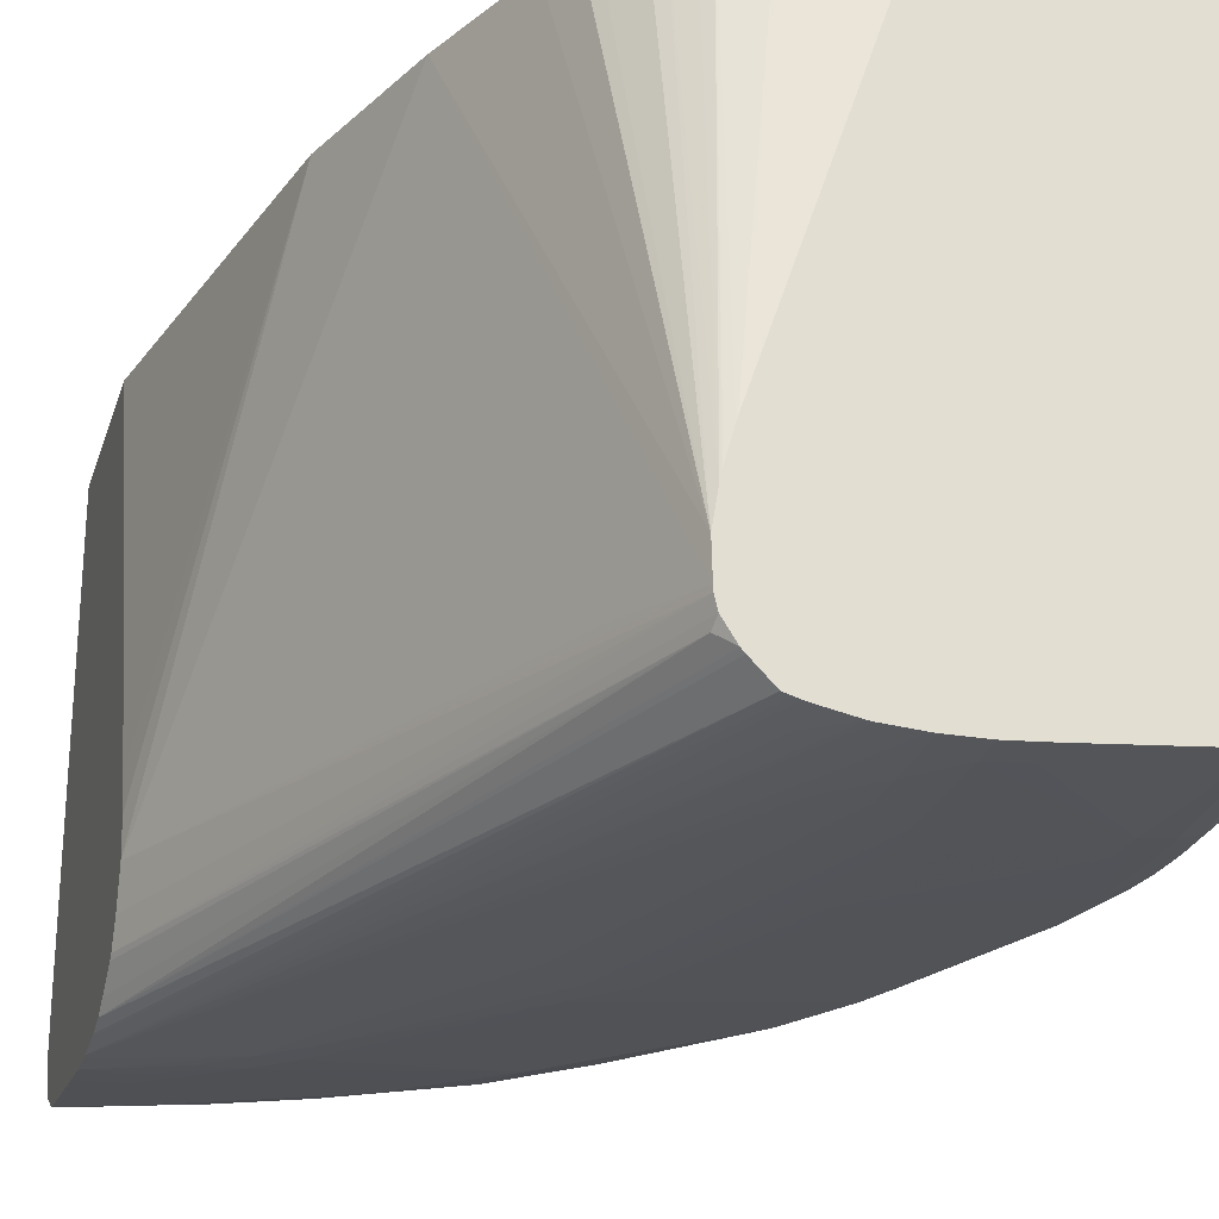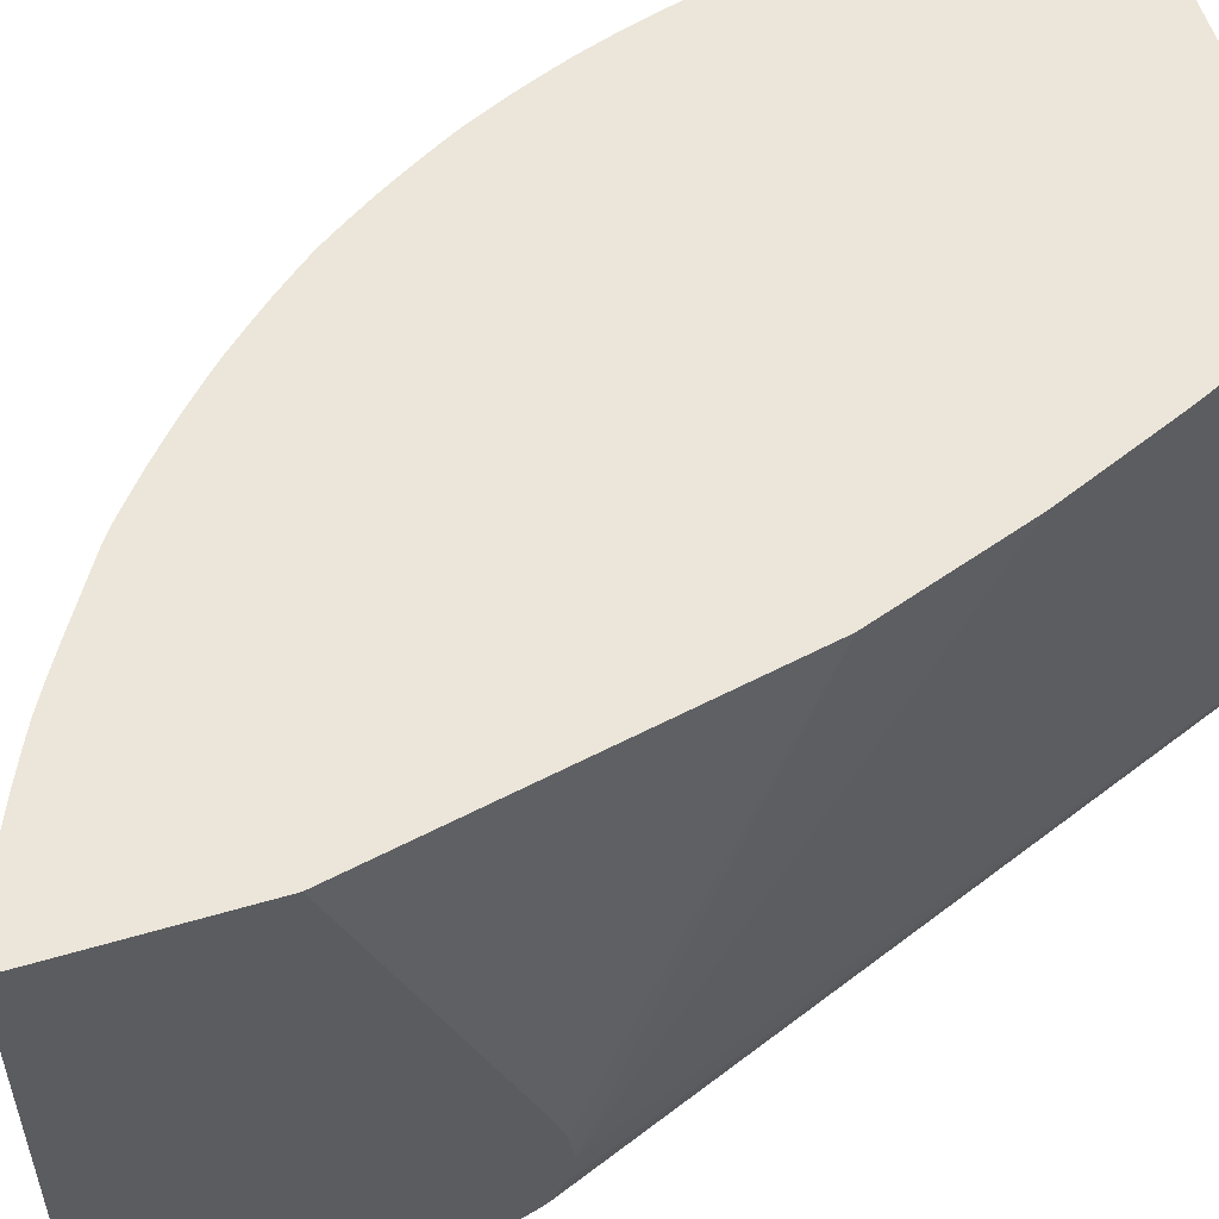
<metadata>
{"format":"obj","ext":"obj","renderer":"f3d","projection":"perspective","resolution":1024,"background":"white","views":[{"elev":-25.1,"azim":-16.0,"up":"+Z"},{"elev":56.3,"azim":-107.1,"up":"+Z"}]}
</metadata>
<code>
v 0.1131 0.233 -0.8457
v 0.1131 0.2356 -0.8284
v 0.1131 0.2368 -0.8635
v 0.2304 -0.05984 -0.8635
v 0.2302 -0.05984 -0.8609
v 0.2135 -0.01831 -0.8557
v 0.1744 0.06361 -0.6193
v 0.1499 0.1336 -0.6193
v 0.1131 0.2358 -0.8279
v 0.1131 0.2369 -0.8638
v 0.2317 -0.05984 -0.8695
v 0.1131 0.2427 -0.8755
v 0.2298 -0.05984 -0.8457
v 0.1972 0.00892 -0.6193
v 0.1131 0.3117 -0.6193
v 0.1131 0.2414 -0.8102
v 0.2309 -0.055 -0.8733
v 0.2377 -0.05984 -0.8789
v 0.1131 0.2449 -0.8775
v 0.2325 -0.05984 -0.8298
v 0.2266 -0.03174 -0.6193
v 0.2214 -0.02781 -0.6193
v 0.2094 -0.01402 -0.6193
v 0.2052 -0.009036 -0.6193
v 0.1131 0.4044 -0.6193
v 0.1131 0.258 -0.8862
v 0.1131 0.2656 -0.8909
v 0.2393 -0.05984 -0.8808
v 0.2333 -0.05984 -0.8261
v 0.2399 -0.0407 -0.6193
v 0.2351 -0.03759 -0.6193
v 0.1157 0.4037 -0.6193
v 0.1131 0.4069 -0.8457
v 0.1131 0.2671 -0.8912
v 0.2488 -0.05984 -0.8905
v 0.2404 -0.05984 -0.8819
v 0.2337 -0.05984 -0.8246
v 0.2582 -0.04714 -0.6193
v 0.2376 -0.05984 -0.8101
v 0.1157 0.4061 -0.8457
v 0.1336 0.3981 -0.6193
v 0.1131 0.4066 -0.8635
v 0.1131 0.2759 -0.8932
v 0.2525 -0.05984 -0.8916
v 0.2382 -0.05984 -0.808
v 0.3025 -0.05984 -0.6193
v 0.1336 0.4005 -0.8457
v 0.1157 0.4057 -0.8635
v 0.1469 0.3934 -0.6193
v 0.1471 0.3933 -0.8747
v 0.1336 0.3955 -0.8771
v 0.1131 0.401 -0.8754
v 0.1131 0.2786 -0.8936
v 0.2553 -0.05984 -0.8924
v 0.4165 -0.05984 -0.6193
v 0.1498 0.3947 -0.8457
v 0.1499 0.3944 -0.8635
v 0.1336 0.4001 -0.8635
v 0.1558 0.3899 -0.6193
v 0.156 0.39 -0.6321
v 0.1588 0.3911 -0.8635
v 0.1692 0.3867 -0.8635
v 0.1837 0.3768 -0.8761
v 0.1692 0.3801 -0.879
v 0.1157 0.3983 -0.8794
v 0.1131 0.3989 -0.8795
v 0.1131 0.2937 -0.8954
v 0.2571 -0.05984 -0.8929
v 0.4177 -0.05984 -0.7592
v 0.417 -0.05724 -0.6193
v 0.1582 0.3909 -0.8101
v 0.1586 0.391 -0.8457
v 0.1692 0.384 -0.6193
v 0.1867 0.3783 -0.8635
v 0.184 0.3769 -0.6193
v 0.1956 0.3737 -0.8635
v 0.2176 0.3584 -0.8755
v 0.2048 0.3621 -0.8788
v 0.1886 0.3667 -0.8811
v 0.1692 0.365 -0.8873
v 0.1336 0.3828 -0.8855
v 0.1131 0.3858 -0.8866
v 0.1131 0.2964 -0.8954
v 0.187 0.2403 -0.8968
v 0.2226 0.1514 -0.8973
v 0.2226 0.1336 -0.8972
v 0.2938 -0.02667 -0.8982
v 0.276 -0.008899 -0.8978
v 0.276 -0.02667 -0.8976
v 0.276 -0.04449 -0.897
v 0.276 -0.05984 -0.8965
v 0.2735 -0.05984 -0.8961
v 0.2582 -0.04449 -0.8947
v 0.4179 -0.05984 -0.777
v 0.4191 -0.04449 -0.6499
v 0.4189 -0.04449 -0.6321
v 0.4172 -0.05546 -0.6193
v 0.1904 0.3737 -0.6193
v 0.193 0.3724 -0.6193
v 0.2048 0.3684 -0.8635
v 0.2511 0.3393 -0.8741
v 0.1963 0.3705 -0.6193
v 0.2048 0.3656 -0.6193
v 0.2404 0.3425 -0.8772
v 0.2575 0.3295 -0.879
v 0.2231 0.3482 -0.8806
v 0.2404 0.3294 -0.886
v 0.2048 0.3472 -0.8875
v 0.187 0.3472 -0.8891
v 0.1513 0.365 -0.8888
v 0.1157 0.3828 -0.8878
v 0.1131 0.3828 -0.888
v 0.1131 0.3116 -0.8952
v 0.1692 0.2759 -0.8964
v 0.187 0.2582 -0.8966
v 0.2404 0.1692 -0.8974
v 0.2404 0.1514 -0.8975
v 0.2938 -0.008899 -0.8982
v 0.3116 -0.02667 -0.8977
v 0.3116 -0.04449 -0.8977
v 0.2938 -0.04449 -0.8979
v 0.2938 -0.05984 -0.8976
v 0.2913 -0.05984 -0.8975
v 0.418 -0.05984 -0.7948
v 0.4204 -0.04449 -0.8457
v 0.4202 -0.04449 -0.7923
v 0.4207 -0.02667 -0.6499
v 0.4187 -0.04449 -0.6193
v 0.2196 0.3596 -0.8635
v 0.2516 0.3396 -0.8635
v 0.2605 0.3338 -0.8635
v 0.2719 0.3249 -0.8635
v 0.2704 0.3236 -0.8759
v 0.2285 0.3541 -0.8635
v 0.217 0.3582 -0.6193
v 0.2762 0.3117 -0.8799
v 0.2582 0.3116 -0.8881
v 0.2226 0.3294 -0.8891
v 0.187 0.2937 -0.8946
v 0.1692 0.3116 -0.8937
v 0.1513 0.3116 -0.8944
v 0.1336 0.3294 -0.8931
v 0.1157 0.3294 -0.8935
v 0.1131 0.3294 -0.8936
v 0.1336 0.3116 -0.8948
v 0.1692 0.2937 -0.8954
v 0.1513 0.2937 -0.8958
v 0.187 0.2759 -0.896
v 0.2582 0.1869 -0.8968
v 0.2582 0.1692 -0.8972
v 0.2404 0.1869 -0.8971
v 0.2938 0.04451 -0.8977
v 0.3116 0.00892 -0.8976
v 0.3828 0.00892 -0.8928
v 0.3294 -0.04449 -0.8964
v 0.3294 -0.05984 -0.8962
v 0.3116 -0.05984 -0.8975
v 0.4178 -0.05984 -0.8457
v 0.4177 -0.05984 -0.8482
v 0.4193 -0.04449 -0.8635
v 0.4213 -0.02667 -0.8635
v 0.4221 -0.02667 -0.8457
v 0.4227 -0.008899 -0.8457
v 0.4211 -0.008899 -0.6499
v 0.4209 -0.008899 -0.6321
v 0.4208 -0.008899 -0.6193
v 0.4202 -0.02667 -0.6193
v 0.2271 0.3535 -0.7389
v 0.2492 0.3382 -0.6216
v 0.2996 0.2999 -0.8635
v 0.2518 0.3362 -0.6193
v 0.2569 0.3321 -0.6193
v 0.269 0.3221 -0.6193
v 0.2779 0.3143 -0.6193
v 0.2807 0.3118 -0.6193
v 0.3062 0.2888 -0.8763
v 0.2942 0.2943 -0.8801
v 0.2269 0.3534 -0.7211
v 0.2468 0.3398 -0.6193
v 0.2404 0.3116 -0.8899
v 0.2938 0.2759 -0.8882
v 0.2683 0.2862 -0.8903
v 0.2226 0.2403 -0.8959
v 0.2404 0.2225 -0.8959
v 0.276 0.1869 -0.8958
v 0.276 0.1692 -0.8965
v 0.2938 0.1157 -0.8967
v 0.2938 0.09797 -0.897
v 0.2938 0.08015 -0.8973
v 0.3116 0.02674 -0.8974
v 0.3294 0.02674 -0.8962
v 0.3828 0.02674 -0.8925
v 0.3948 0.06233 -0.891
v 0.3967 0.02674 -0.8912
v 0.3964 0.00892 -0.8913
v 0.3929 -0.05984 -0.8906
v 0.4167 -0.05984 -0.8635
v 0.4125 -0.05984 -0.8768
v 0.4138 -0.04449 -0.8782
v 0.4222 -0.008899 -0.8635
v 0.4149 -0.02667 -0.8792
v 0.4223 0.00892 -0.8635
v 0.4226 0.00892 -0.8457
v 0.4206 0.00892 -0.6193
v 0.2878 0.3054 -0.6193
v 0.2967 0.2969 -0.6193
v 0.2992 0.2943 -0.6193
v 0.3056 0.2879 -0.6193
v 0.3082 0.291 -0.8635
v 0.3171 0.2806 -0.8635
v 0.3226 0.2698 -0.8752
v 0.3119 0.2758 -0.8798
v 0.3116 0.2582 -0.8872
v 0.3327 0.2259 -0.8891
v 0.3384 0.214 -0.8903
v 0.357 0.1804 -0.8904
v 0.3116 0.1157 -0.8957
v 0.3116 0.09797 -0.8962
v 0.3116 0.08015 -0.8966
v 0.3116 0.06233 -0.8969
v 0.3933 0.08015 -0.8907
v 0.4048 0.04451 -0.8888
v 0.4056 0.02674 -0.8891
v 0.396 0.04451 -0.8911
v 0.4053 0.00892 -0.889
v 0.4016 -0.04449 -0.8871
v 0.4018 -0.05984 -0.8857
v 0.404 -0.008899 -0.8886
v 0.4154 -0.008899 -0.8797
v 0.4155 0.00892 -0.8801
v 0.4154 0.02674 -0.8802
v 0.4152 0.04451 -0.8799
v 0.4219 0.02674 -0.8635
v 0.422 0.02674 -0.8457
v 0.4199 0.02674 -0.6193
v 0.3145 0.2783 -0.6193
v 0.3168 0.2757 -0.6193
v 0.3225 0.2693 -0.6193
v 0.3235 0.2706 -0.7389
v 0.3237 0.2708 -0.7567
v 0.3244 0.2716 -0.8457
v 0.3242 0.2717 -0.8635
v 0.3388 0.25 -0.8733
v 0.3289 0.2568 -0.8779
v 0.3464 0.2215 -0.8823
v 0.3621 0.2047 -0.8789
v 0.3653 0.1878 -0.883
v 0.3666 0.1692 -0.8882
v 0.3921 0.09139 -0.8904
v 0.4037 0.06233 -0.8878
v 0.4212 0.04451 -0.8635
v 0.4141 0.06233 -0.8789
v 0.4186 0.04451 -0.6193
v 0.3289 0.2617 -0.6193
v 0.3326 0.2602 -0.7567
v 0.3399 0.2513 -0.7567
v 0.3399 0.2514 -0.7745
v 0.3333 0.2605 -0.8457
v 0.3331 0.26 -0.8635
v 0.3396 0.2511 -0.8635
v 0.3468 0.2403 -0.8635
v 0.3543 0.2288 -0.8635
v 0.36 0.2199 -0.8635
v 0.3584 0.2172 -0.8755
v 0.3419 0.2403 -0.8767
v 0.3764 0.1834 -0.8762
v 0.3796 0.1692 -0.8793
v 0.4022 0.08015 -0.885
v 0.3949 0.1336 -0.8771
v 0.3975 0.1157 -0.8798
v 0.4187 0.06233 -0.8635
v 0.4166 0.06233 -0.6193
v 0.4117 0.08015 -0.8761
v 0.3386 0.2497 -0.6193
v 0.3472 0.2403 -0.7745
v 0.345 0.2403 -0.6193
v 0.3536 0.2274 -0.6193
v 0.3549 0.2295 -0.8457
v 0.3476 0.2403 -0.8457
v 0.34 0.2514 -0.7923
v 0.3399 0.2516 -0.8457
v 0.3601 0.2206 -0.8457
v 0.374 0.1961 -0.8567
v 0.3697 0.2031 -0.863
v 0.3736 0.1952 -0.8686
v 0.393 0.1462 -0.8745
v 0.4157 0.0674 -0.6193
v 0.41 0.0908 -0.8734
v 0.4143 0.08015 -0.8635
v 0.4087 0.1036 -0.8457
v 0.4108 0.09468 -0.8457
v 0.4125 0.08358 -0.6193
v 0.4134 0.08015 -0.6193
v 0.359 0.2185 -0.6193
v 0.3599 0.2197 -0.7567
v 0.36 0.2199 -0.7745
v 0.3688 0.2048 -0.7745
v 0.374 0.1961 -0.7923
v 0.374 0.1961 -0.8496
v 0.3773 0.1883 -0.863
v 0.3785 0.1869 -0.7923
v 0.3868 0.1692 -0.8457
v 0.3862 0.1692 -0.8635
v 0.3909 0.1581 -0.8635
v 0.394 0.1492 -0.8635
v 0.3992 0.1336 -0.8635
v 0.4083 0.1025 -0.8635
v 0.4107 0.09358 -0.8635
v 0.4045 0.1157 -0.8635
v 0.4104 0.09235 -0.6193
v 0.4054 0.1157 -0.8457
v 0.4047 0.1157 -0.7033
v 0.3648 0.2086 -0.6193
v 0.3698 0.203 -0.7577
v 0.374 0.1959 -0.7745
v 0.3784 0.1869 -0.7745
v 0.3866 0.1692 -0.8101
v 0.3913 0.1591 -0.8457
v 0.4 0.1336 -0.8457
v 0.3944 0.1502 -0.8457
v 0.408 0.1013 -0.6193
v 0.3997 0.1336 -0.7211
v 0.4039 0.1157 -0.6193
v 0.4068 0.1054 -0.6193
v 0.3996 0.1336 -0.7033
v 0.367 0.2047 -0.6193
v 0.3739 0.1959 -0.7642
v 0.3774 0.1851 -0.6193
v 0.3853 0.1692 -0.6677
v 0.3861 0.1692 -0.7389
v 0.3862 0.1692 -0.7567
v 0.3865 0.1692 -0.7923
v 0.3773 0.1887 -0.7577
v 0.3907 0.1576 -0.6855
v 0.3942 0.1489 -0.7033
v 0.3943 0.149 -0.7211
v 0.4023 0.1208 -0.6193
v 0.3993 0.1336 -0.6855
v 0.3941 0.1487 -0.6855
v 0.373 0.1941 -0.6193
v 0.3743 0.1915 -0.6193
v 0.3847 0.1692 -0.6193
v 0.3848 0.1692 -0.6321
v 0.3906 0.1574 -0.6677
v 0.3983 0.1336 -0.6193
v 0.3939 0.1485 -0.6677
v 0.397 0.1375 -0.6193
v 0.39 0.1561 -0.6193
v 0.3904 0.1569 -0.6499
v 0.3935 0.1473 -0.6193
f 200 230 202
f 201 227 228
f 201 228 225
f 201 225 229
f 200 229 230
f 202 230 231
f 203 233 234
f 202 231 232
f 202 232 233
f 202 233 203
f 203 234 204
f 204 234 235
f 208 236 209
f 200 201 229
f 209 236 237
f 209 237 238
f 209 238 239
f 199 227 201
f 193 221 222
f 196 228 226
f 187 219 188
f 188 219 220
f 209 239 240
f 188 220 190
f 188 190 189
f 190 220 191
f 191 220 219
f 191 219 192
f 192 219 193
f 193 219 221
f 193 222 223
f 193 223 224
f 193 224 194
f 194 223 195
f 194 224 223
f 195 223 225
f 195 225 196
f 196 226 227
f 196 225 228
f 198 227 199
f 209 240 210
f 225 230 229
f 210 241 242
f 223 230 225
f 223 232 231
f 226 228 227
f 232 251 233
f 232 250 252
f 232 252 251
f 233 251 234
f 234 251 235
f 223 231 230
f 235 251 253
f 238 255 239
f 239 255 240
f 240 255 241
f 241 255 256
f 241 256 257
f 241 257 258
f 186 219 187
f 241 258 242
f 238 254 255
f 210 240 241
f 222 232 223
f 222 249 250
f 210 242 211
f 211 242 243
f 211 243 244
f 211 244 212
f 212 244 214
f 212 214 213
f 214 245 215
f 214 244 245
f 222 250 232
f 215 245 246
f 215 247 216
f 216 248 249
f 216 249 221
f 216 221 217
f 216 247 248
f 217 221 218
f 218 221 219
f 221 249 222
f 215 246 247
f 186 218 219
f 148 183 149
f 186 216 217
f 140 146 141
f 141 146 145
f 141 145 142
f 142 145 143
f 143 145 144
f 148 182 183
f 149 183 184
f 149 184 185
f 149 185 186
f 149 186 150
f 150 186 187
f 150 187 188
f 150 188 189
f 150 189 190
f 150 190 153
f 150 153 152
f 153 190 191
f 139 148 146
f 139 182 148
f 139 180 182
f 139 146 140
f 242 258 259
f 132 171 172
f 132 172 173
f 132 173 174
f 132 174 175
f 132 175 170
f 133 170 176
f 133 176 177
f 153 191 154
f 133 177 136
f 135 179 169
f 135 169 178
f 136 177 137
f 137 180 138
f 137 177 181
f 137 181 182
f 137 182 180
f 138 180 139
f 135 178 168
f 154 191 192
f 154 192 193
f 154 193 194
f 170 207 208
f 170 208 209
f 170 209 176
f 170 175 205
f 176 209 210
f 176 210 211
f 176 211 212
f 176 212 177
f 170 206 207
f 177 212 181
f 181 213 214
f 181 214 215
f 181 215 182
f 182 215 184
f 182 184 183
f 184 215 185
f 185 215 216
f 185 216 186
f 181 212 213
f 186 217 218
f 170 205 206
f 168 178 169
f 154 194 195
f 154 195 196
f 154 196 156
f 154 156 155
f 159 197 160
f 160 197 198
f 160 198 199
f 160 199 161
f 169 179 171
f 161 200 162
f 161 201 200
f 162 200 163
f 163 200 202
f 163 202 203
f 163 203 164
f 164 203 165
f 165 203 204
f 165 204 166
f 161 199 201
f 242 259 243
f 310 312 321
f 243 260 261
f 305 318 320
f 305 320 319
f 306 319 311
f 306 311 309
f 307 309 311
f 307 311 308
f 311 319 322
f 311 322 312
f 312 323 324
f 312 324 321
f 312 322 325
f 312 325 323
f 313 326 314
f 314 326 327
f 314 327 315
f 315 327 316
f 316 328 329
f 305 319 306
f 304 318 305
f 303 318 304
f 302 318 303
f 290 310 292
f 290 292 291
f 290 308 311
f 290 311 312
f 290 312 310
f 294 313 314
f 294 314 295
f 295 314 297
f 316 329 330
f 295 297 296
f 297 315 298
f 298 315 316
f 298 316 301
f 298 301 299
f 301 316 332
f 301 332 317
f 301 317 302
f 302 317 318
f 297 314 315
f 316 330 331
f 316 331 332
f 316 327 333
f 329 334 330
f 330 334 331
f 334 343 344
f 334 344 339
f 334 339 335
f 337 338 345
f 338 339 346
f 338 346 347
f 329 343 334
f 338 347 345
f 342 348 349
f 342 349 344
f 342 344 343
f 344 349 350
f 344 350 346
f 346 350 347
f 348 350 349
f 132 169 171
f 339 344 346
f 289 308 290
f 328 343 329
f 328 333 341
f 316 333 328
f 317 332 318
f 318 334 335
f 318 335 336
f 318 336 322
f 318 322 320
f 318 332 331
f 318 331 334
f 328 342 343
f 319 320 322
f 322 335 325
f 323 325 337
f 325 338 337
f 325 335 339
f 325 339 338
f 326 340 327
f 327 340 341
f 327 341 333
f 322 336 335
f 288 309 307
f 288 306 309
f 288 308 289
f 252 270 269
f 252 269 273
f 252 273 271
f 254 274 255
f 255 274 256
f 256 275 257
f 256 274 276
f 256 277 275
f 252 268 270
f 257 275 278
f 257 279 280
f 257 280 258
f 258 281 259
f 258 280 281
f 259 281 260
f 260 281 279
f 260 279 261
f 261 279 278
f 257 278 279
f 261 278 262
f 251 272 253
f 251 252 271
f 243 261 262
f 243 262 263
f 243 263 264
f 243 264 265
f 243 265 244
f 244 265 245
f 245 265 246
f 246 265 264
f 251 271 272
f 246 264 266
f 246 267 247
f 247 267 248
f 248 267 249
f 249 268 250
f 249 267 269
f 249 269 270
f 249 270 268
f 250 268 252
f 246 266 267
f 243 259 260
f 262 278 263
f 263 282 283
f 279 281 280
f 282 296 297
f 282 297 298
f 282 298 299
f 282 299 283
f 283 300 285
f 283 285 284
f 283 299 301
f 278 296 282
f 283 301 302
f 283 303 300
f 285 300 303
f 285 303 304
f 285 304 286
f 286 304 305
f 286 305 306
f 286 306 288
f 288 307 308
f 283 302 303
f 263 278 282
f 278 295 296
f 277 294 295
f 263 283 284
f 263 284 285
f 263 285 264
f 264 285 266
f 266 286 267
f 266 285 286
f 267 286 269
f 269 286 273
f 277 295 278
f 271 287 272
f 271 288 289
f 271 289 290
f 271 290 291
f 271 291 292
f 271 292 293
f 271 293 287
f 273 286 288
f 275 277 278
f 271 273 288
f 132 170 133
f 256 276 277
f 130 168 169
f 7 236 208
f 7 208 207
f 7 207 206
f 7 206 205
f 7 205 175
f 7 175 174
f 7 174 173
f 7 173 172
f 7 172 171
f 7 171 179
f 7 179 135
f 7 135 103
f 7 103 102
f 7 102 99
f 7 99 98
f 7 98 75
f 7 75 73
f 7 237 236
f 7 238 237
f 7 254 238
f 7 274 254
f 7 292 310
f 7 310 321
f 7 321 324
f 7 324 323
f 7 323 337
f 7 337 345
f 7 345 347
f 7 347 350
f 7 73 59
f 7 350 348
f 7 342 328
f 7 328 341
f 7 341 340
f 7 340 326
f 7 313 294
f 7 294 277
f 7 277 276
f 7 276 274
f 7 348 342
f 7 59 49
f 7 49 41
f 7 41 32
f 27 34 35
f 27 35 36
f 27 36 28
f 29 37 30
f 30 37 39
f 30 39 38
f 32 40 33
f 32 41 40
f 25 32 33
f 33 40 48
f 34 43 35
f 35 43 44
f 38 39 45
f 38 45 46
f 40 47 48
f 40 41 47
f 41 49 47
f 42 48 50
f 33 48 42
f 7 293 292
f 20 31 21
f 20 29 30
f 7 32 25
f 7 25 15
f 7 15 8
f 8 15 16
f 8 16 9
f 11 17 18
f 11 12 17
f 12 19 17
f 20 30 31
f 13 20 21
f 131 169 132
f 13 22 23
f 13 23 24
f 13 24 14
f 17 19 26
f 17 26 27
f 17 27 18
f 18 27 28
f 13 21 22
f 7 287 293
f 7 272 287
f 7 253 272
f 1 10 3
f 1 3 4
f 1 4 5
f 1 5 6
f 1 6 7
f 1 7 8
f 1 8 2
f 2 8 9
f 1 12 10
f 3 10 4
f 4 18 28
f 4 28 36
f 4 36 35
f 4 35 44
f 4 44 54
f 4 54 68
f 4 68 92
f 4 92 91
f 4 11 18
f 4 91 123
f 1 19 12
f 1 27 26
f 1 2 9
f 1 9 16
f 1 16 15
f 1 15 25
f 1 25 33
f 1 33 42
f 1 42 52
f 1 52 66
f 1 26 19
f 1 66 82
f 1 112 144
f 1 144 113
f 1 113 83
f 1 83 67
f 1 67 53
f 1 53 43
f 1 43 34
f 1 34 27
f 1 82 112
f 42 50 51
f 4 123 122
f 4 157 156
f 7 13 14
f 7 14 24
f 7 24 23
f 7 23 22
f 7 22 21
f 7 21 31
f 7 31 30
f 7 30 38
f 5 7 6
f 7 38 46
f 7 55 70
f 7 70 97
f 7 97 128
f 7 128 167
f 7 167 166
f 7 166 204
f 7 204 235
f 7 235 253
f 7 46 55
f 4 122 157
f 5 13 7
f 4 10 12
f 4 156 196
f 4 196 227
f 4 227 198
f 4 198 197
f 4 197 159
f 4 159 158
f 4 158 124
f 4 124 94
f 4 12 11
f 4 94 69
f 4 55 46
f 4 46 45
f 4 45 39
f 4 39 37
f 4 37 29
f 4 29 20
f 4 20 13
f 4 13 5
f 4 69 55
f 42 51 52
f 7 326 313
f 44 53 54
f 101 133 105
f 101 105 104
f 101 129 134
f 101 134 130
f 103 135 129
f 105 133 136
f 105 136 137
f 105 137 107
f 101 132 133
f 105 107 106
f 108 137 138
f 108 138 109
f 109 138 139
f 109 139 140
f 109 140 110
f 110 112 111
f 110 140 141
f 110 141 142
f 107 137 108
f 110 142 112
f 101 131 132
f 100 129 101
f 87 118 119
f 87 119 120
f 87 120 121
f 87 121 89
f 87 89 88
f 87 117 118
f 89 121 122
f 89 122 123
f 101 130 131
f 89 123 90
f 94 124 125
f 94 125 126
f 94 126 95
f 95 126 127
f 95 127 96
f 96 128 97
f 96 127 128
f 100 103 129
f 90 123 91
f 85 87 86
f 112 142 143
f 113 145 146
f 121 157 122
f 124 158 125
f 43 53 44
f 125 159 160
f 125 160 161
f 125 161 162
f 125 162 126
f 126 162 127
f 120 154 155
f 127 162 163
f 127 164 165
f 127 165 166
f 127 166 167
f 127 167 128
f 129 135 168
f 129 168 134
f 130 169 131
f 130 134 168
f 127 163 164
f 112 143 144
f 120 157 121
f 120 155 156
f 113 146 147
f 113 147 114
f 113 144 145
f 114 148 115
f 114 147 146
f 114 146 148
f 115 148 149
f 115 149 150
f 120 156 157
f 115 150 151
f 116 150 117
f 116 151 150
f 117 150 118
f 118 152 153
f 118 153 119
f 118 150 152
f 119 153 154
f 119 154 120
f 115 151 116
f 85 117 87
f 125 158 159
f 84 116 117
f 56 61 57
f 59 73 60
f 60 73 62
f 60 62 71
f 61 72 62
f 62 74 63
f 62 72 71
f 62 73 75
f 56 72 61
f 62 75 74
f 63 76 77
f 63 77 78
f 63 78 64
f 64 78 79
f 64 79 80
f 64 80 81
f 64 81 65
f 65 81 66
f 63 74 76
f 66 81 82
f 56 71 72
f 55 69 70
f 84 117 85
f 47 56 57
f 47 57 58
f 47 58 48
f 47 49 56
f 48 58 50
f 49 59 60
f 49 60 56
f 56 60 71
f 50 57 61
f 50 62 63
f 50 63 64
f 50 64 51
f 51 65 66
f 51 66 52
f 51 64 65
f 53 67 54
f 54 67 68
f 50 61 62
f 67 83 84
f 50 58 57
f 67 85 86
f 77 104 78
f 78 104 105
f 78 105 106
f 78 106 107
f 78 107 108
f 78 108 79
f 79 108 80
f 80 108 109
f 80 109 110
f 80 110 111
f 80 111 81
f 81 111 82
f 83 113 114
f 83 114 84
f 84 114 115
f 67 84 85
f 84 115 116
f 77 101 104
f 76 103 100
f 82 111 112
f 76 99 102
f 76 102 103
f 67 86 87
f 67 88 89
f 67 89 90
f 67 91 92
f 67 92 93
f 67 93 68
f 68 93 92
f 69 94 70
f 67 90 91
f 70 95 96
f 76 101 77
f 70 94 95
f 76 100 101
f 74 99 76
f 74 98 99
f 67 87 88
f 74 75 98
f 70 96 97

</code>
